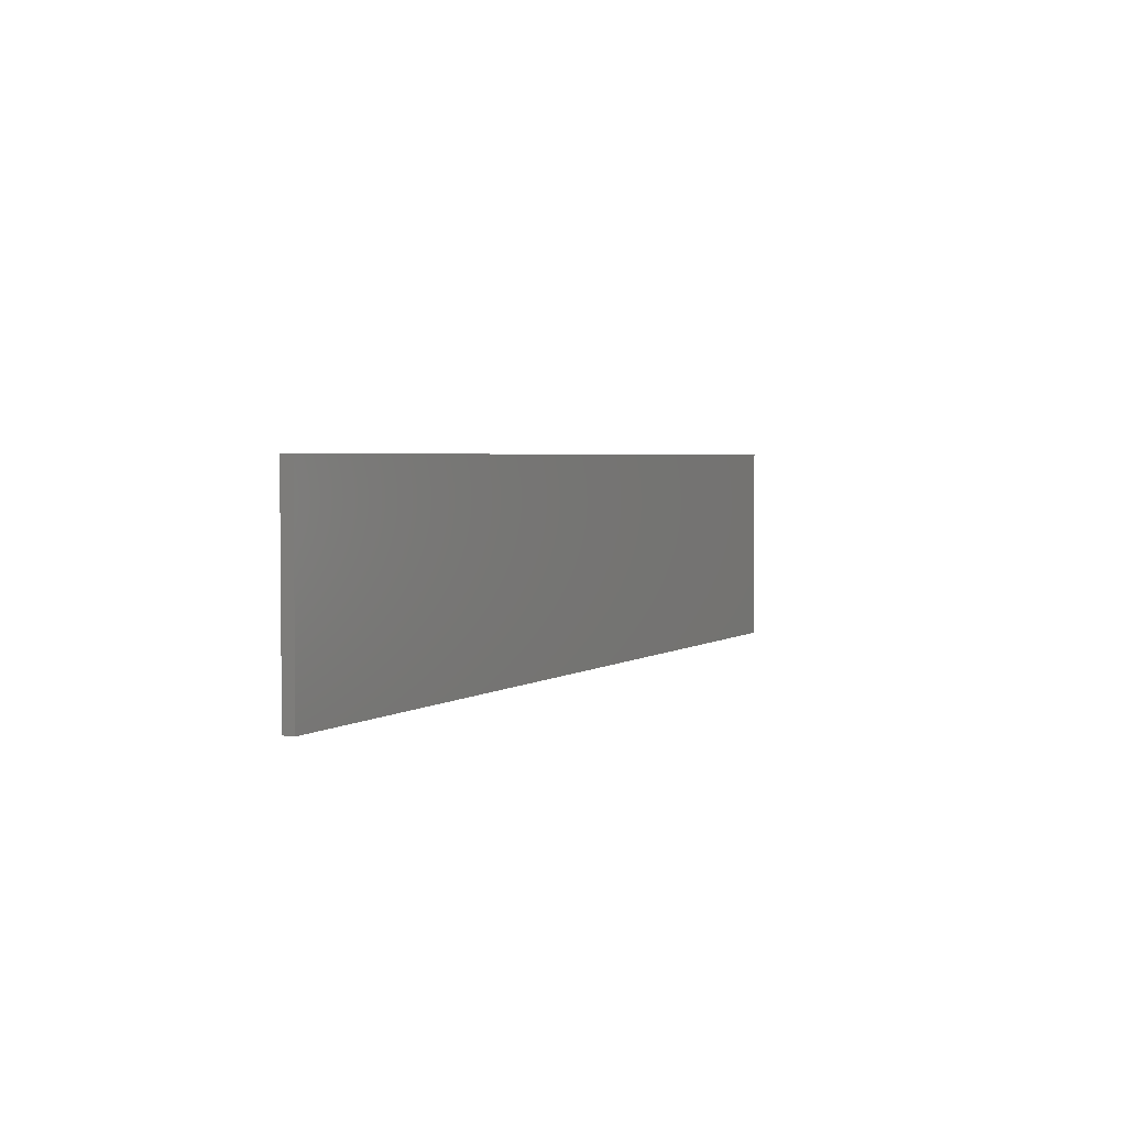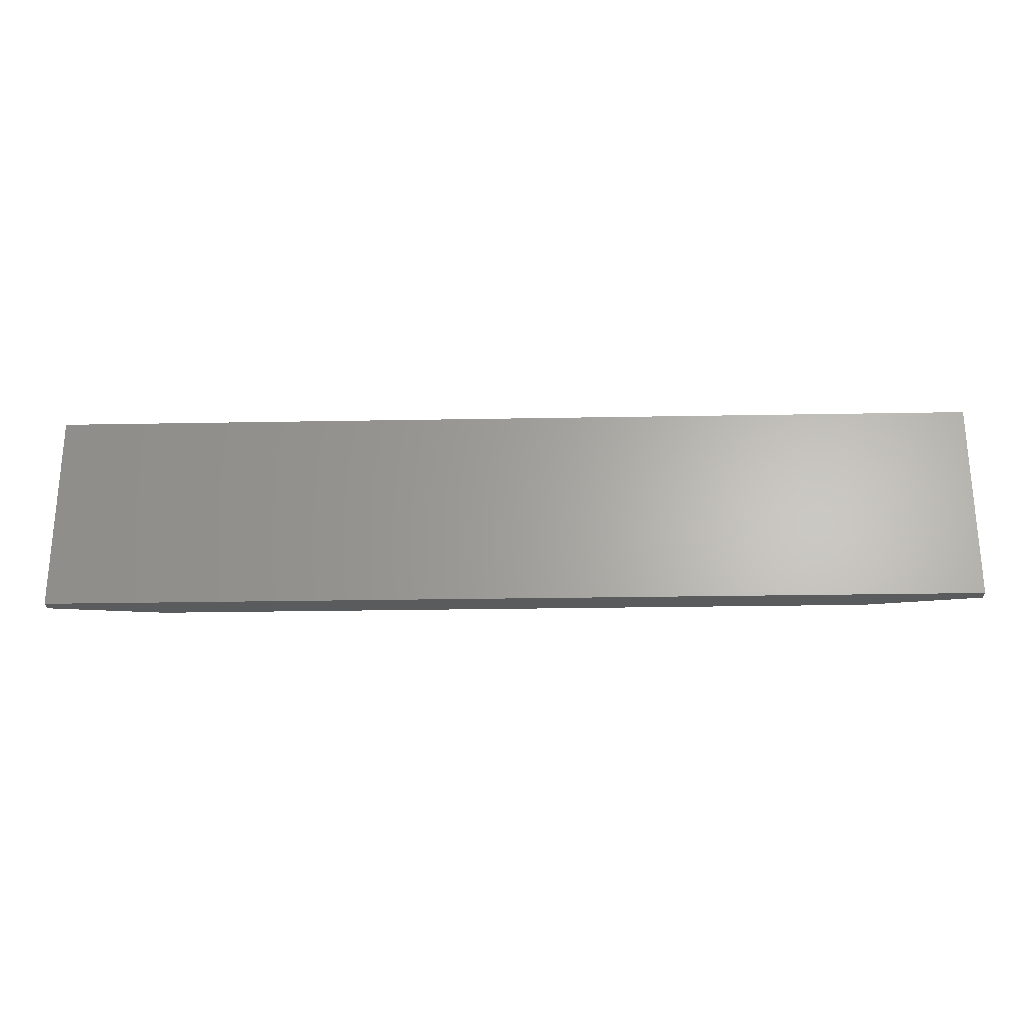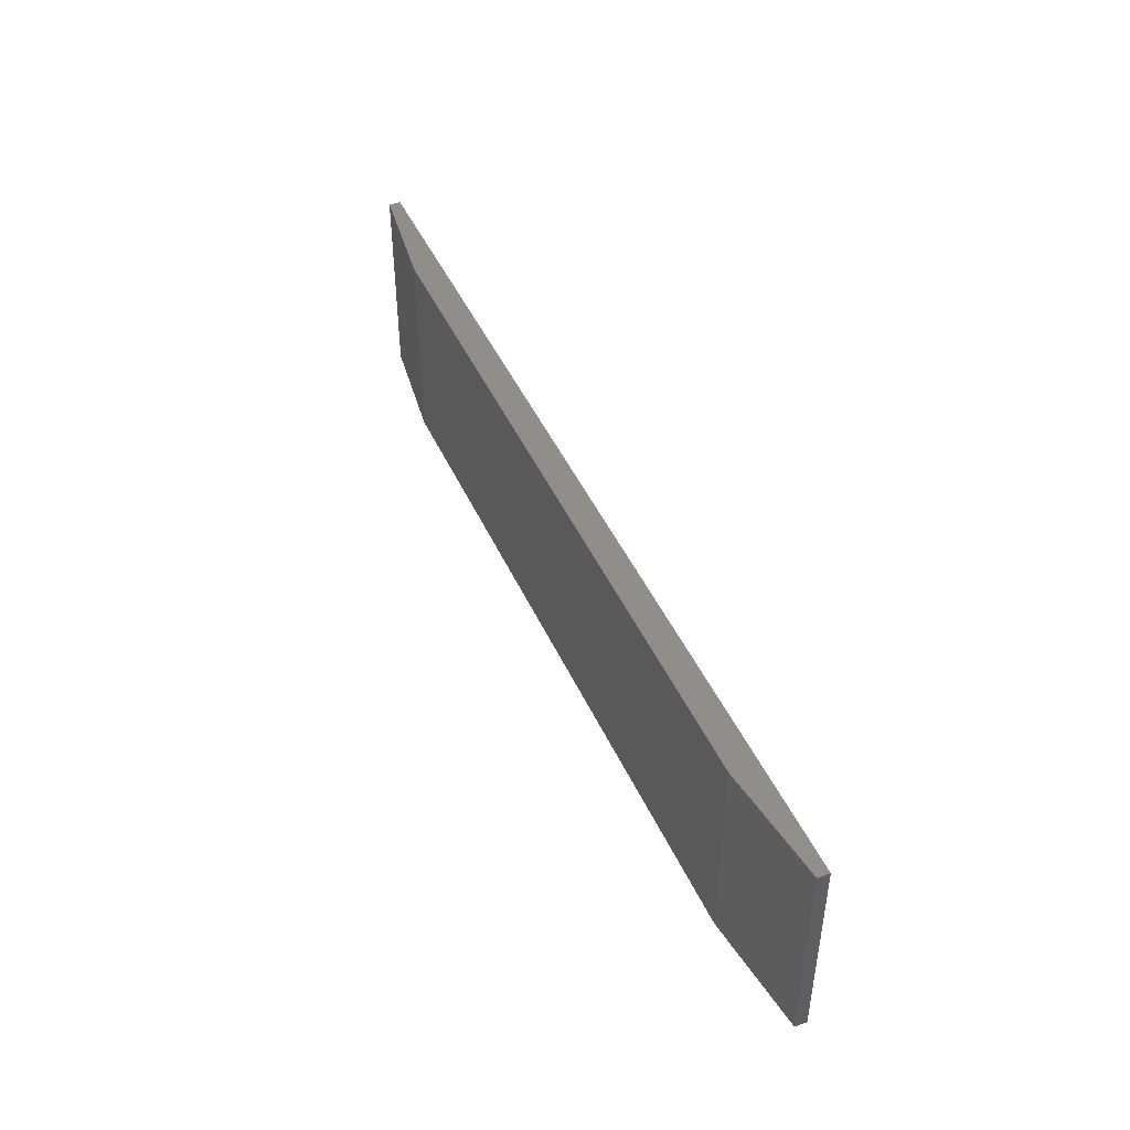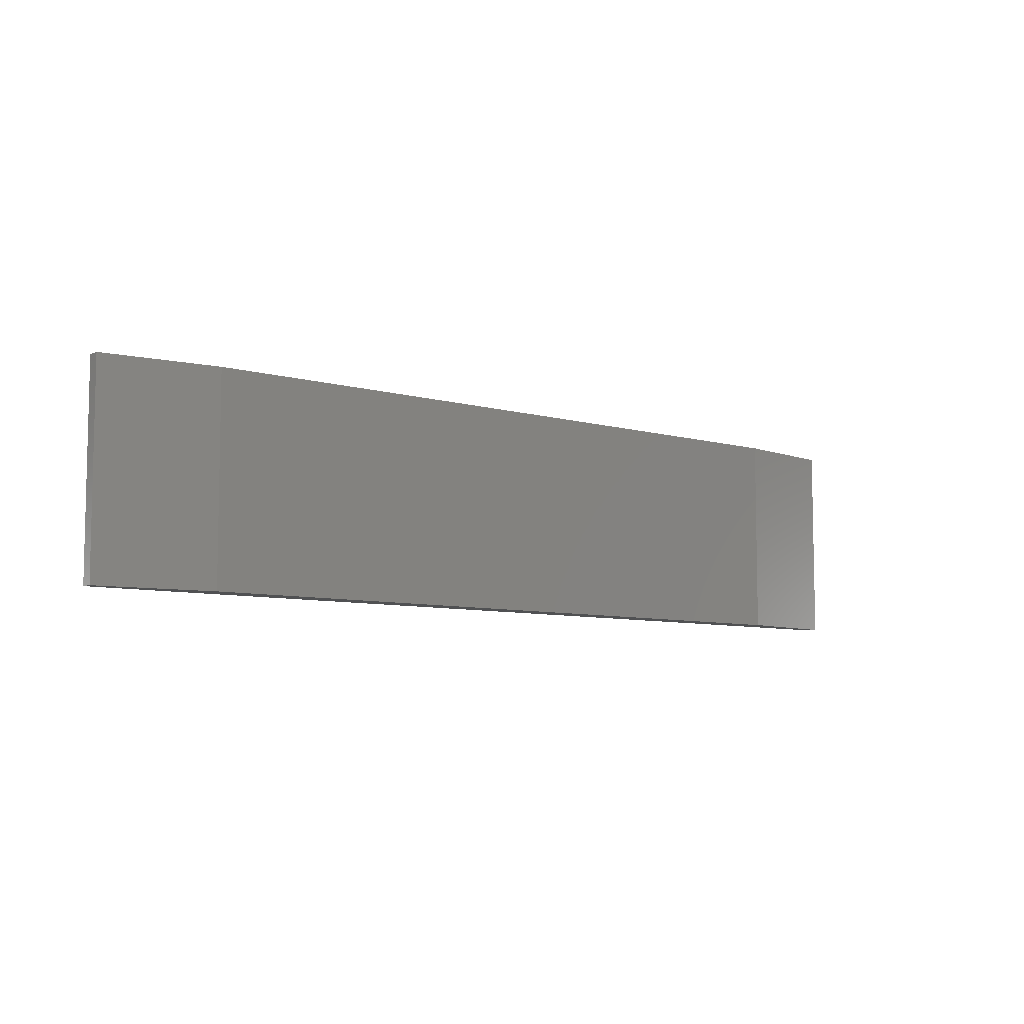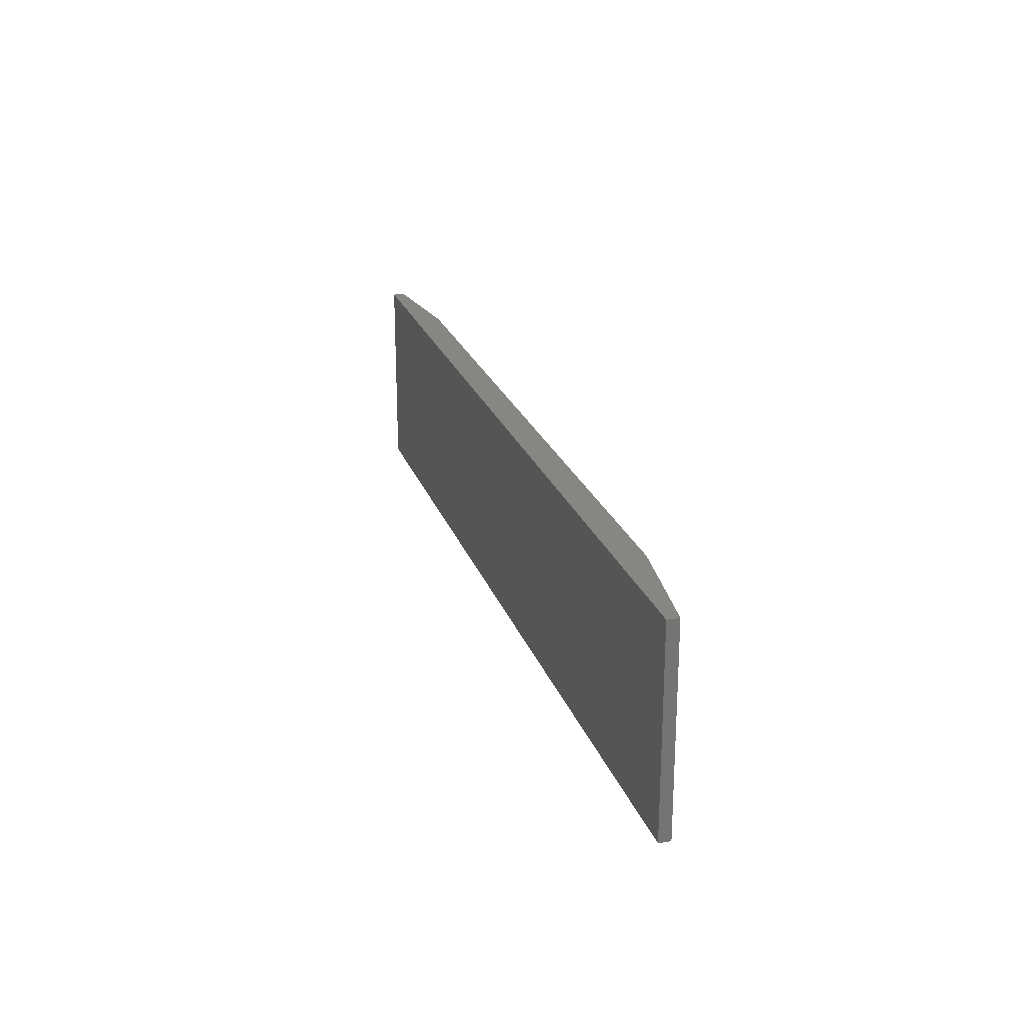
<metadata>
{"format":"stl","ext":"stl","renderer":"f3d","projection":"perspective","resolution":1024,"background":"white","views":[{"elev":3.1,"azim":-64.0,"up":"+Y"},{"elev":-25.6,"azim":1.7,"up":"+Y"},{"elev":45.1,"azim":-113.3,"up":"+Y"},{"elev":-7.4,"azim":140.3,"up":"+Y"},{"elev":23.0,"azim":73.6,"up":"+Y"}]}
</metadata>
<code>
# stl→obj: 16 verts, 28 faces
v 0 24.93 1.862
v 0 25 3.3
v 0 25 1.862
v 0 0 3.3
v 0 0 1.862
v 115 0 3.3
v 115 25 3.3
v 115 0.06687 1.862
v 115 25 1.862
v 115 0 1.862
v 14.24 1.176 0
v 100.8 0 0
v 14.24 0 0
v 100.8 23.82 0
v 14.24 25 0
v 100.8 25 0
f 1 2 3
f 4 1 5
f 1 4 2
f 2 6 7
f 6 2 4
f 7 8 9
f 6 8 7
f 8 6 10
f 11 12 13
f 12 11 14
f 15 14 11
f 14 15 16
f 13 4 5
f 4 13 6
f 12 6 13
f 6 12 10
f 16 7 9
f 7 16 2
f 15 2 16
f 2 15 3
f 1 15 11
f 15 1 3
f 5 11 13
f 11 5 1
f 12 8 10
f 8 12 14
f 14 9 8
f 9 14 16

</code>
